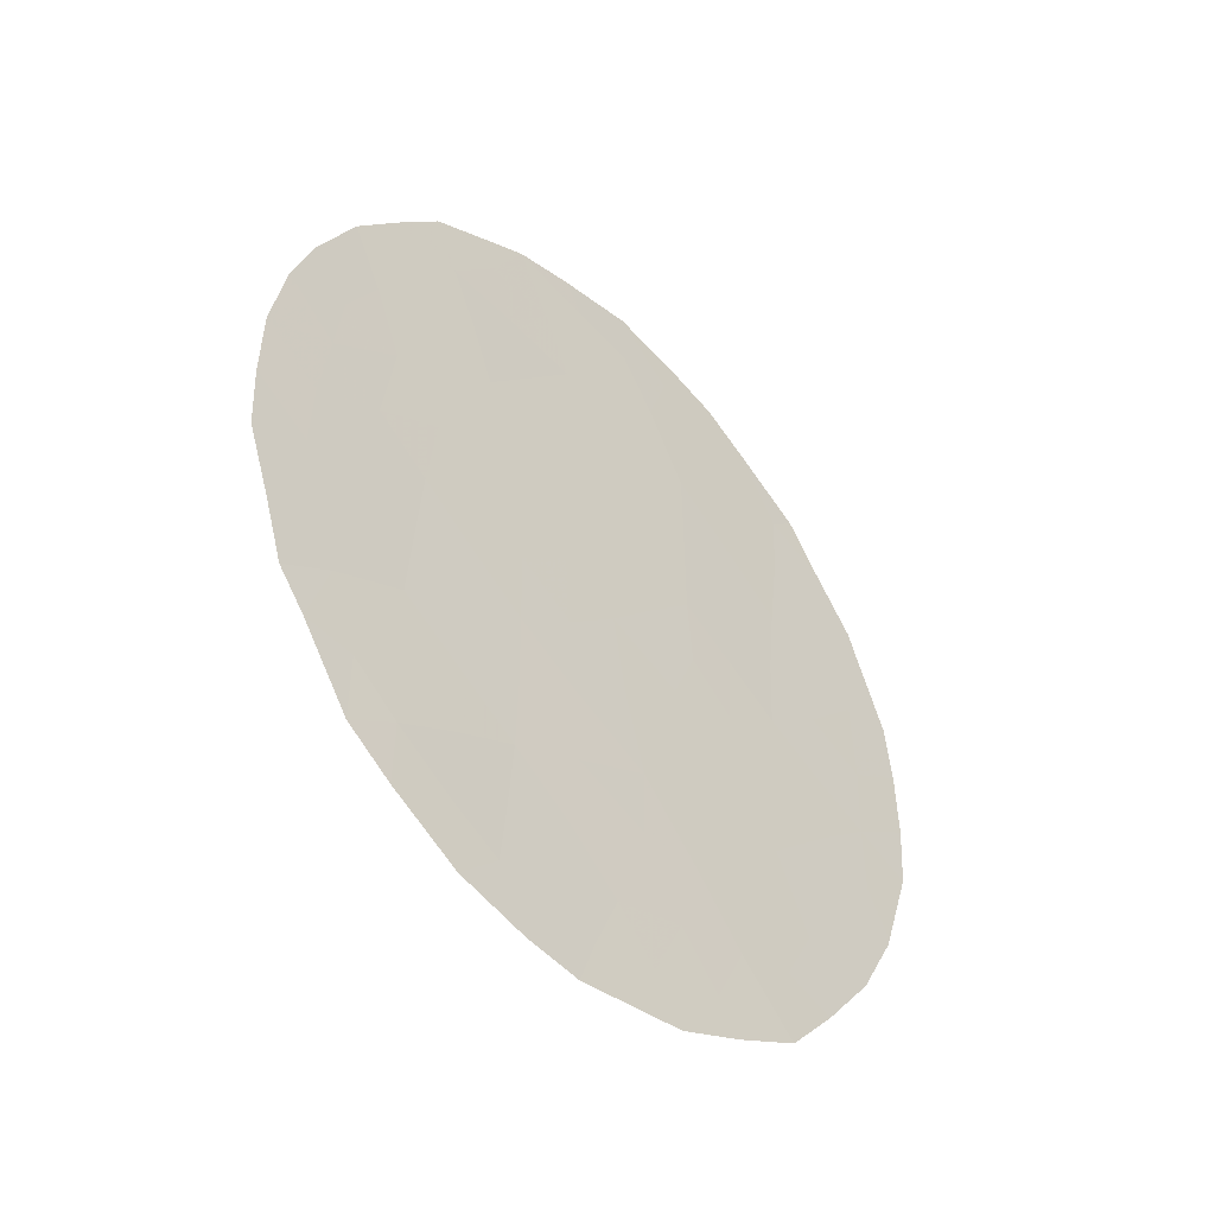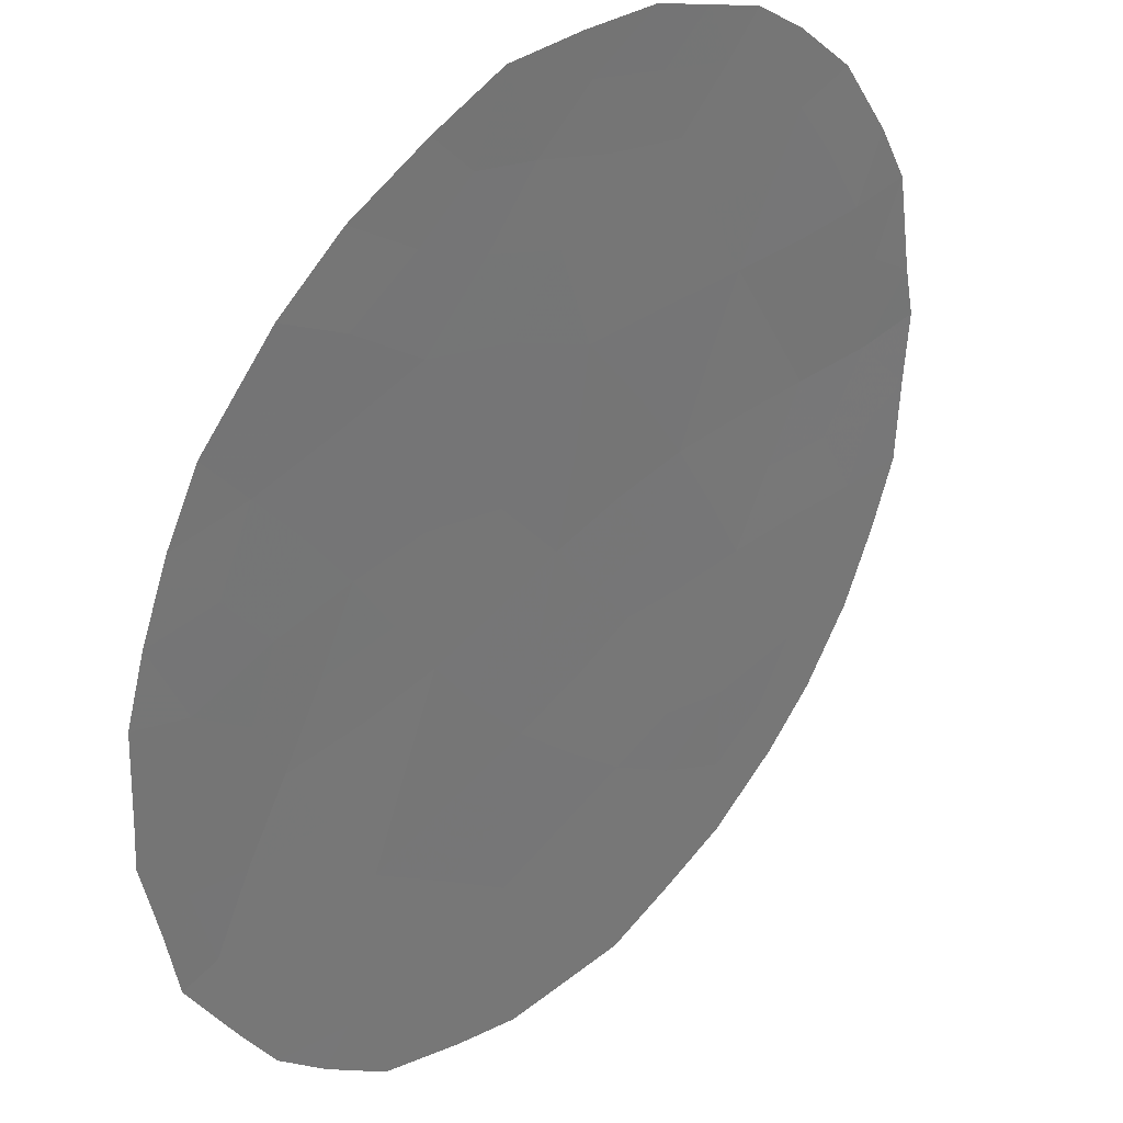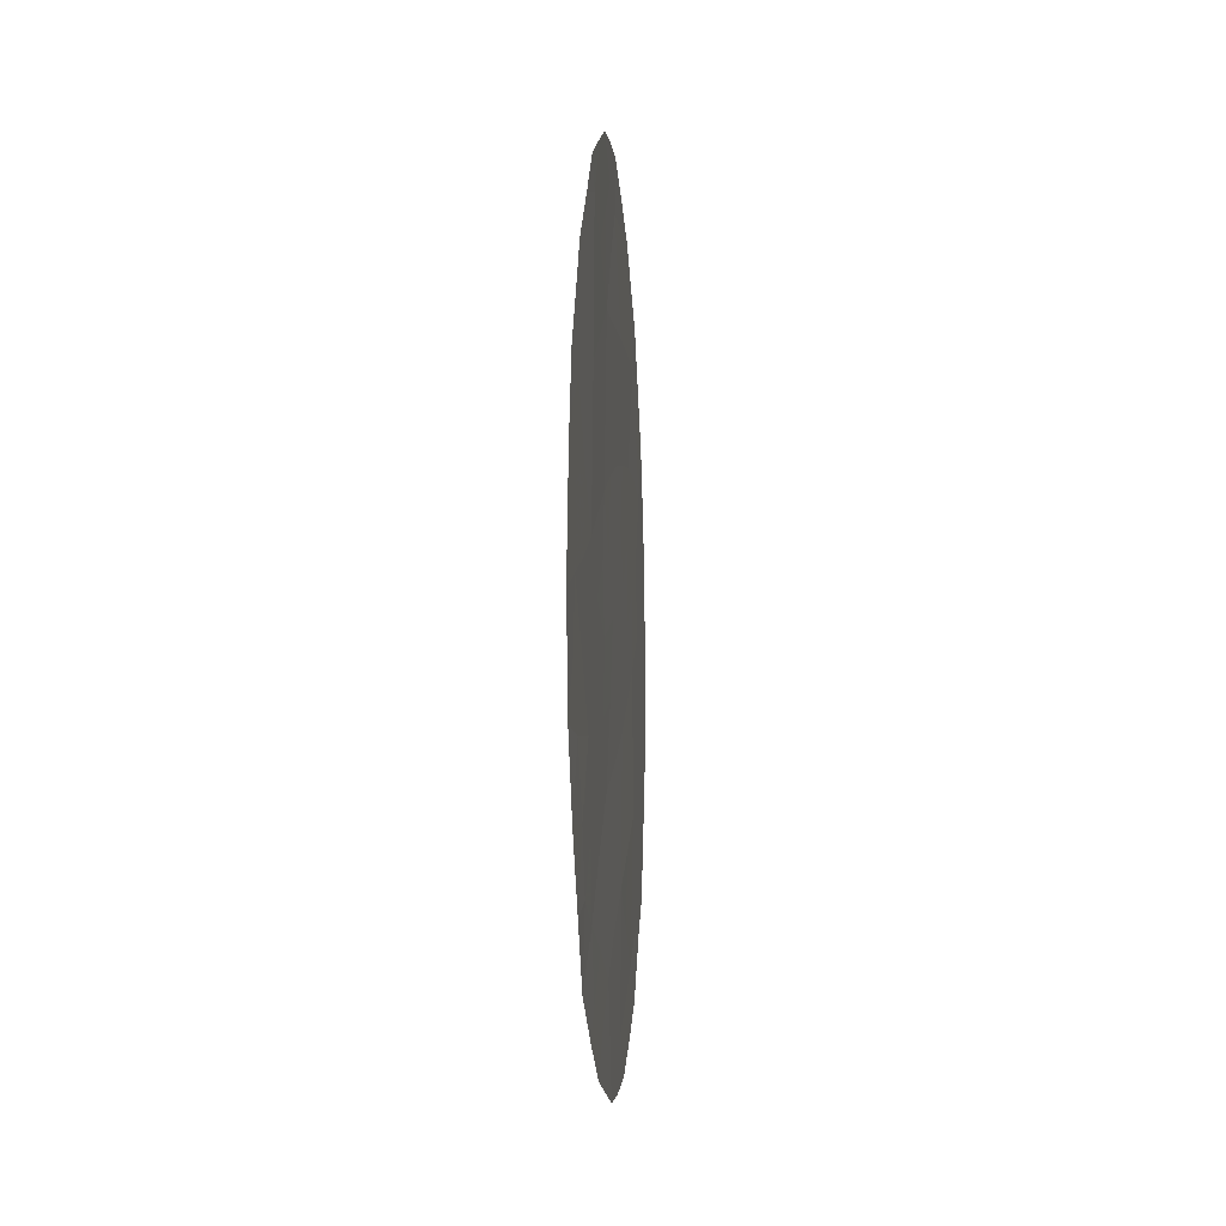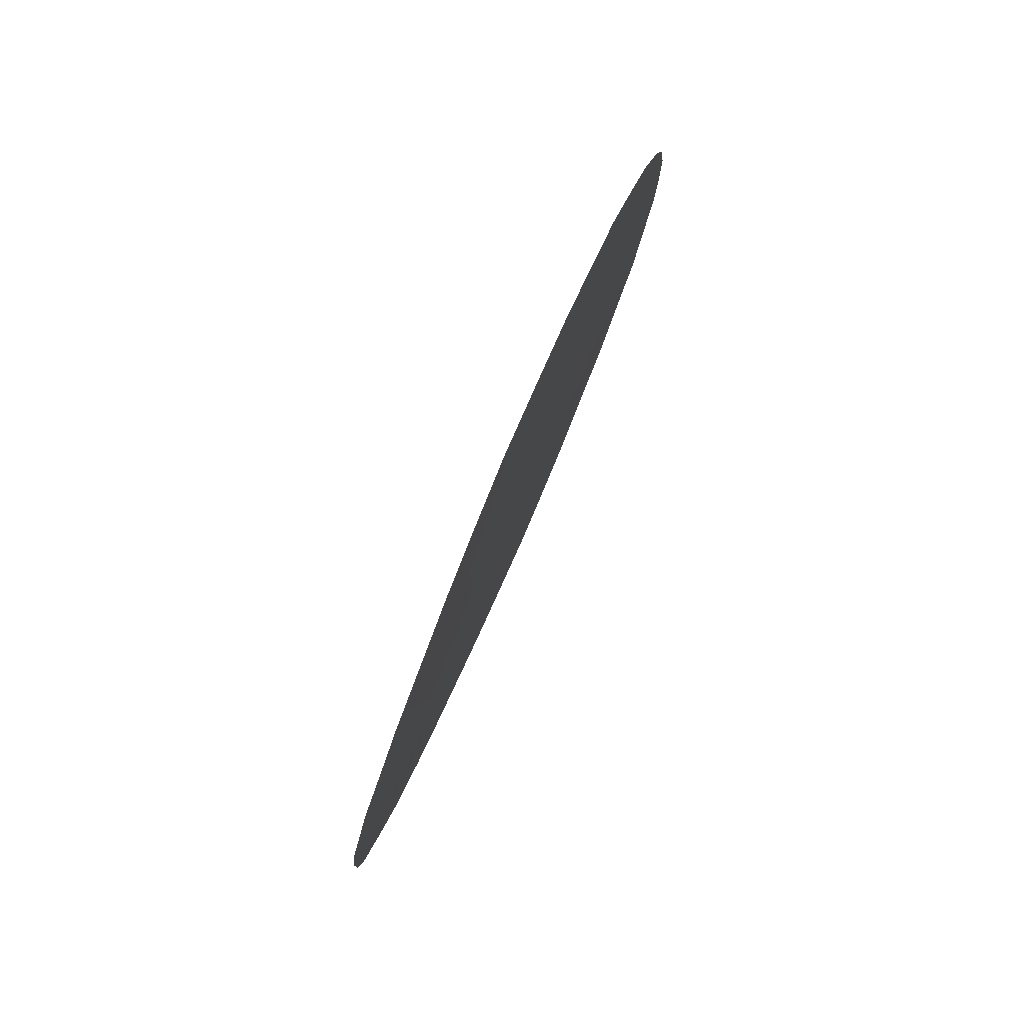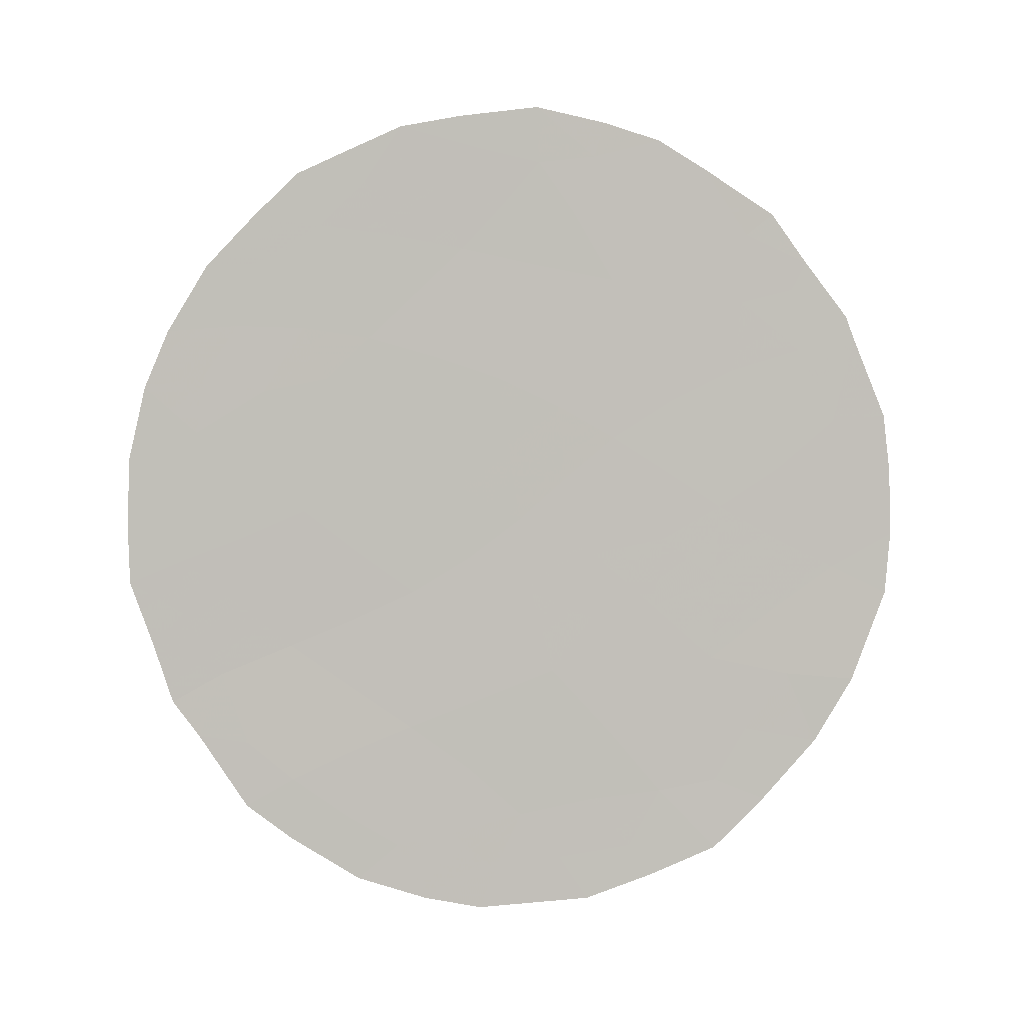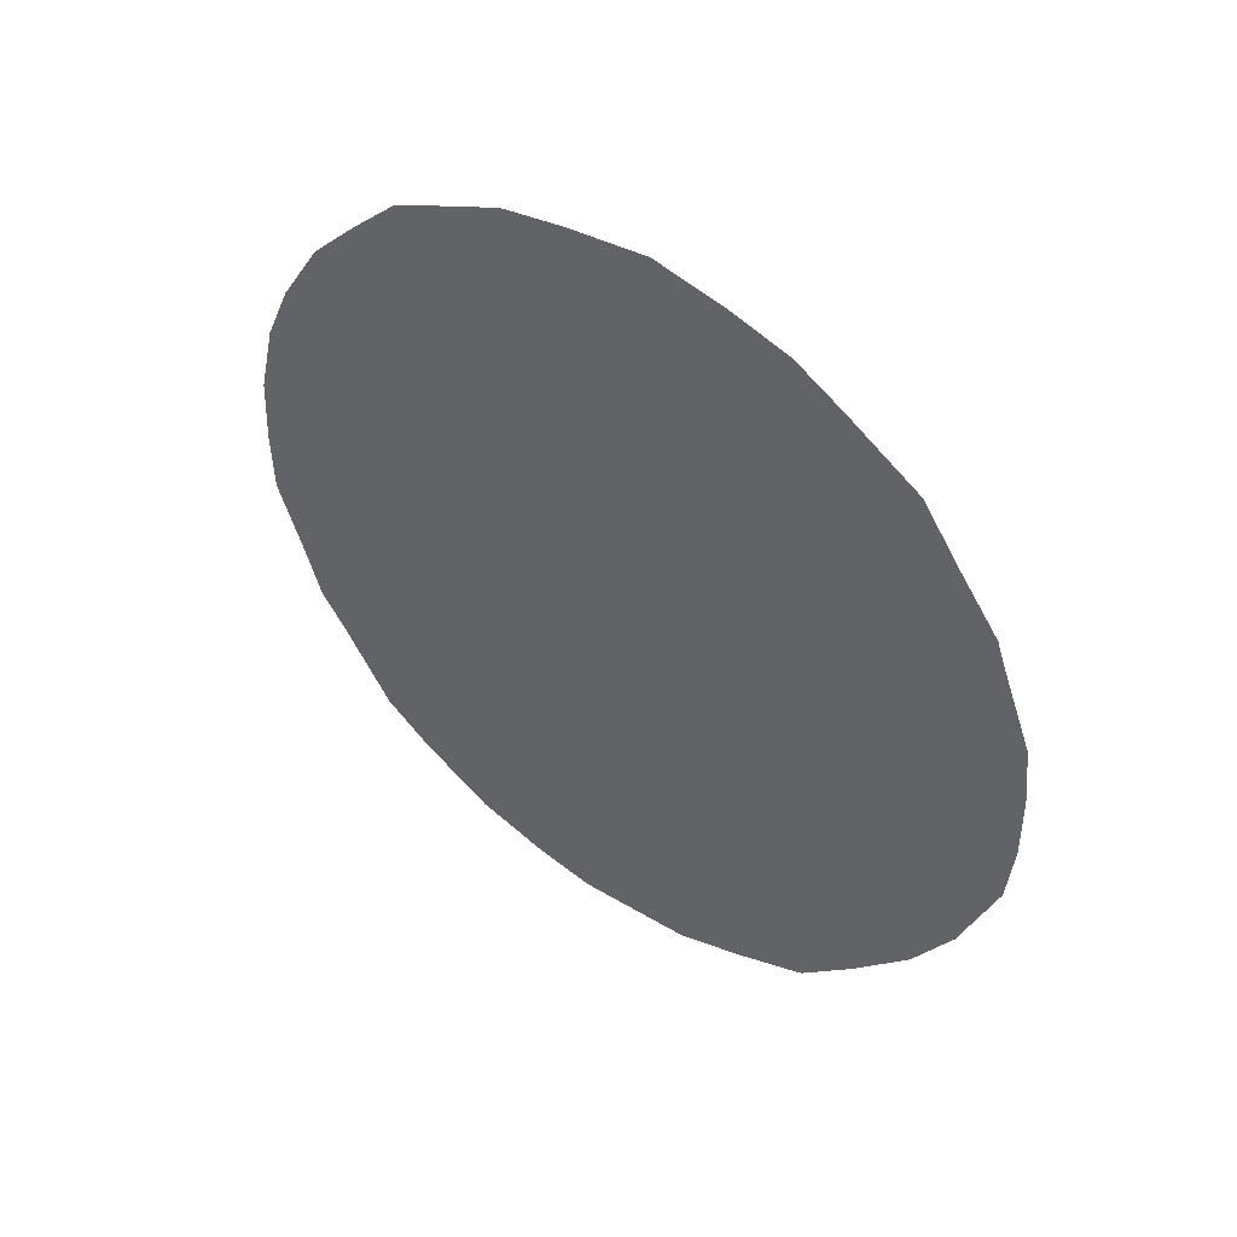
<metadata>
{"format":"obj","ext":"obj","renderer":"f3d","projection":"perspective","resolution":1024,"background":"white","views":[{"elev":-43.9,"azim":85.6,"up":"+Y"},{"elev":-73.5,"azim":-15.7,"up":"+Z"},{"elev":-14.9,"azim":-134.2,"up":"+Y"},{"elev":79.9,"azim":-115.5,"up":"+Y"},{"elev":4.5,"azim":128.5,"up":"+Y"},{"elev":48.8,"azim":166.7,"up":"+Y"}]}
</metadata>
<code>
v -52.93 -18.52 44.17
v -49.54 -23.93 47.94
v -52.62 -22.64 44.42
v -50.91 -25.14 46.32
v -48.46 -22.69 49.19
v -49.13 -20.07 48.45
v -48.67 -18.39 49
v -50.84 -17.44 46.54
v -51.57 -19.2 45.69
v -48.3 -26.79 49.3
v -50.42 -20.68 46.98
v -47.83 -19.9 49.95
v -51.98 -27.01 45.06
v -52.52 -24.96 44.49
v -48.32 -24.74 49.34
v -52.77 -20.57 44.31
v -51.56 -21.59 45.66
v -49.56 -21.97 47.94
v -50.61 -22.82 46.72
v -50.08 -18.73 47.4
v -50.58 -27.36 46.68
v -53.75 -23.57 43.11
v -47.25 -23.43 50.56
v -47.41 -21.5 50.4
v -49.34 -27.82 48.1
v -49.49 -26 47.97
v -50.82 -16.62 46.57
v -53.02 -27.15 43.85
v -52.05 -17.11 45.19
v -46.91 -20.82 50.98
v -47.15 -19.97 50.72
v -48.27 -27.7 49.32
v -47.84 -27.19 49.83
v -47.99 -18.29 49.78
v -48.44 -17.62 49.27
v -49.47 -16.91 48.1
v -47.13 -25.58 50.69
v -46.95 -24.73 50.9
v -47.55 -19 50.28
v -46.75 -21.87 51.16
v -46.71 -22.86 51.18
v -52.5 -17.53 44.67
v -53.19 -18.21 43.88
v -53.93 -25.3 42.84
v -54.28 -23.97 42.48
v -53.96 -25.2 42.81
v -49.61 -28.65 47.78
v -48.94 -28.33 48.55
v -47.38 -26.11 50.38
v -52.51 -27.9 44.41
v -53.52 -18.94 43.48
v -51.23 -28.67 45.89
v -54.34 -23.06 42.43
v -46.73 -23.77 51.16
v -53.99 -20.1 42.91
v -54.28 -21.25 42.54
v -53.91 -19.75 43.01
v -54.34 -22.1 42.46
v -50.16 -28.8 47.14
v -50.51 -21.73 46.86
v -51.08 -22.2 46.2
v -51 -21.1 46.3
v -49.61 -19.4 47.92
v -49.37 -18.53 48.2
v -48.92 -19.2 48.71
v -52.2 -26.04 44.83
v -52.54 -26.85 44.42
v -52.86 -26.06 44.07
v -51.18 -18.18 46.14
v -50.5 -18.04 46.92
v -50.78 -18.97 46.59
v -48.94 -24.35 48.63
v -48.9 -25.37 48.66
v -49.53 -24.97 47.94
v -51.86 -18.05 45.38
v -51.4 -17.35 45.91
v -48.99 -23.31 48.58
v -48.39 -23.71 49.27
v -48.57 -21.62 49.08
v -49.05 -22.26 48.52
v -51.51 -16.85 45.8
v -50.95 -20 46.38
v -50.28 -19.68 47.15
v -47.5 -20.64 50.31
v -48.86 -26.39 48.67
v -49.42 -26.99 48.03
v -49.11 -17.74 48.51
v -48.94 -17.28 48.7
v -48.7 -20.69 48.94
v -48.49 -19.93 49.2
v -48.09 -20.88 49.64
v -47.77 -24.07 49.97
v -47.25 -24.23 50.56
v -47.62 -25.17 50.13
v -49.78 -20.36 47.71
v -49.24 -21.16 48.32
v -48.22 -19.1 49.51
v -52.09 -22.11 45.04
v -51.6 -22.55 45.59
v -52.05 -23.14 45.07
v -47.3 -22.5 50.52
v -52.21 -19.92 44.95
v -51.56 -20.46 45.67
v -52.14 -21.04 45.01
v -51.34 -23.35 45.87
v -50.72 -23.95 46.57
v -51.32 -24.33 45.88
v -52.57 -23.74 44.46
v -51.94 -24.16 45.17
v -53.56 -26.25 43.26
v -53.27 -25.21 43.6
v -53.73 -24.55 43.09
v -53.18 -23.13 43.77
v -53.15 -24.21 43.78
v -52.67 -21.59 44.39
v -53.21 -22.06 43.76
v -53.2 -21.14 43.8
v -50.07 -16.75 47.43
v -50.25 -17.23 47.22
v -49.8 -17.84 47.72
v -49.94 -21.34 47.52
v -50.05 -22.34 47.38
v -50.1 -23.41 47.31
v -50.16 -24.53 47.21
v -49.55 -22.87 47.95
v -47.86 -26.22 49.83
v -50.17 -25.59 47.18
v -51.66 -27.85 45.41
v -51.87 -28.31 45.15
v -48.29 -25.78 49.34
v -51.28 -27.14 45.87
v -50.96 -28.03 46.22
v -49.9 -27.65 47.46
v -50.07 -26.66 47.28
v -51.5 -26.13 45.63
v -47.85 -23.09 49.89
v -47.94 -22.08 49.79
v -52.87 -19.53 44.22
v -52.34 -18.79 44.83
v -51.72 -25.15 45.4
v -53.77 -21.34 43.13
v -53.44 -20.26 43.54
v -53.37 -19.34 43.64
v -53.79 -22.53 43.09
v -48.84 -27.37 48.68
v -50.31 -28.22 46.98
v -50.69 -28.74 46.52
v -50.89 -26.08 46.33
f 60 61 62
f 63 64 65
f 66 67 68
f 69 70 71
f 72 73 74
f 69 75 76
f 72 77 78
f 96 79 80
f 76 29 81
f 82 71 83
f 24 84 30
f 85 145 86
f 10 33 32
f 7 35 34
f 87 36 88
f 89 90 91
f 92 93 94
f 83 63 95
f 12 97 39
f 98 99 100
f 65 97 90
f 24 30 40
f 23 101 41
f 102 103 104
f 105 106 107
f 108 100 109
f 68 110 111
f 22 112 45
f 113 108 114
f 114 111 112
f 115 116 117
f 113 144 116
f 36 119 118
f 70 119 120
f 121 122 60
f 123 124 106
f 61 105 99
f 123 122 125
f 25 48 47
f 80 77 125
f 10 126 33
f 74 127 124
f 95 96 121
f 64 120 87
f 1 51 43
f 130 94 126
f 131 132 128
f 86 133 134
f 135 148 131
f 22 45 53
f 92 78 136
f 137 79 91
f 23 41 54
f 136 137 101
f 115 104 98
f 138 139 102
f 103 82 62
f 107 140 109
f 138 142 143
f 1 143 51
f 117 141 142
f 141 144 58
f 141 58 56
f 9 139 75
f 12 39 31
f 25 145 48
f 127 134 148
f 85 73 130
f 140 135 66
f 21 133 146
f 146 147 132
f 11 60 62
f 60 19 61
f 62 61 17
f 6 63 65
f 63 20 64
f 65 64 7
f 14 66 68
f 66 13 67
f 68 67 28
f 110 68 28
f 9 69 71
f 69 8 70
f 71 70 20
f 2 72 74
f 72 15 73
f 74 73 26
f 8 69 76
f 69 9 75
f 76 75 29
f 15 72 78
f 72 2 77
f 78 77 5
f 18 96 80
f 80 79 5
f 8 76 27
f 81 27 76
f 11 82 83
f 82 9 71
f 83 71 20
f 31 84 12
f 84 31 30
f 26 85 86
f 85 10 145
f 86 145 25
f 7 87 35
f 88 35 87
f 89 6 90
f 91 90 12
f 15 92 94
f 92 23 93
f 94 93 38
f 37 94 38
f 11 83 95
f 83 20 63
f 95 63 6
f 6 89 96
f 89 79 96
f 34 97 7
f 97 34 39
f 3 98 100
f 98 17 99
f 100 99 105
f 6 65 90
f 65 7 97
f 90 97 12
f 40 101 24
f 101 40 41
f 16 102 104
f 102 9 103
f 104 103 17
f 105 19 106
f 107 106 4
f 14 108 109
f 108 3 100
f 109 100 105
f 14 68 111
f 111 110 44
f 112 46 45
f 22 113 114
f 113 3 108
f 114 108 14
f 22 114 112
f 114 14 111
f 112 111 44
f 46 112 44
f 16 115 117
f 115 3 116
f 117 116 141
f 3 113 116
f 113 22 144
f 116 144 141
f 8 27 119
f 118 119 27
f 20 70 120
f 70 8 119
f 120 119 36
f 11 121 60
f 121 18 122
f 60 122 19
f 19 123 106
f 123 2 124
f 106 124 4
f 17 61 99
f 61 19 105
f 2 123 125
f 123 19 122
f 125 122 18
f 18 80 125
f 80 5 77
f 125 77 2
f 126 49 33
f 2 74 124
f 74 26 127
f 124 127 4
f 11 95 121
f 95 6 96
f 121 96 18
f 7 64 87
f 64 20 120
f 87 120 36
f 12 84 91
f 84 24 91
f 89 91 79
f 13 128 50
f 129 50 128
f 10 130 126
f 130 15 94
f 49 94 37
f 49 126 94
f 13 131 128
f 131 21 132
f 128 132 52
f 129 128 52
f 26 86 134
f 86 25 133
f 134 133 21
f 13 135 131
f 13 50 67
f 28 67 50
f 23 92 136
f 92 15 78
f 136 78 5
f 23 54 93
f 38 93 54
f 24 137 91
f 137 5 79
f 23 136 101
f 136 5 137
f 101 137 24
f 3 115 98
f 115 16 104
f 98 104 17
f 16 138 102
f 138 1 139
f 102 139 9
f 17 103 62
f 103 9 82
f 62 82 11
f 105 107 109
f 107 4 140
f 109 140 14
f 141 56 55
f 1 138 143
f 138 16 142
f 143 142 57
f 143 57 51
f 16 117 142
f 57 142 55
f 53 144 22
f 144 53 58
f 139 42 75
f 42 139 1
f 29 75 42
f 32 145 10
f 145 32 48
f 4 127 148
f 127 26 134
f 10 85 130
f 85 26 73
f 130 73 15
f 14 140 66
f 66 135 13
f 133 47 146
f 47 133 25
f 59 146 47
f 21 146 132
f 146 59 147
f 132 147 52
f 142 141 55
f 1 43 42
f 135 4 148
f 131 148 21
f 21 148 134
f 140 4 135

</code>
